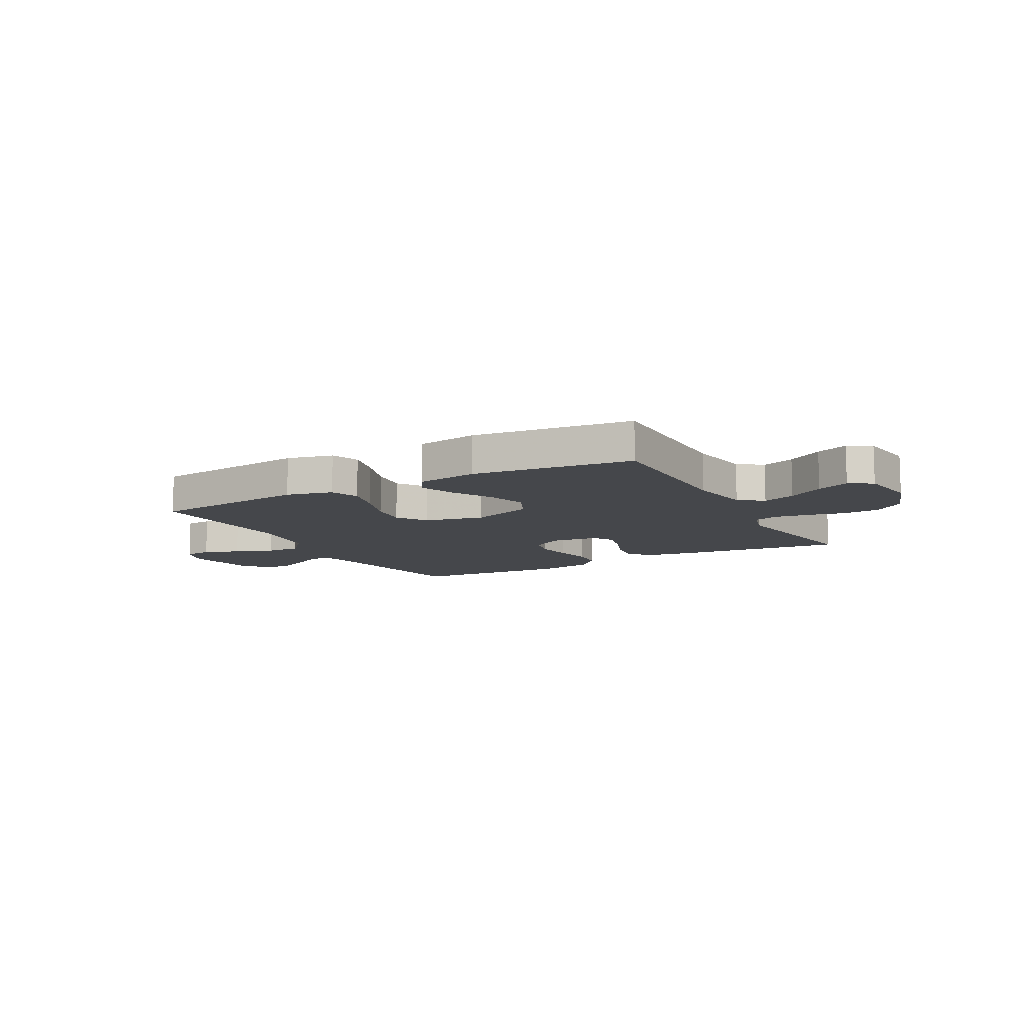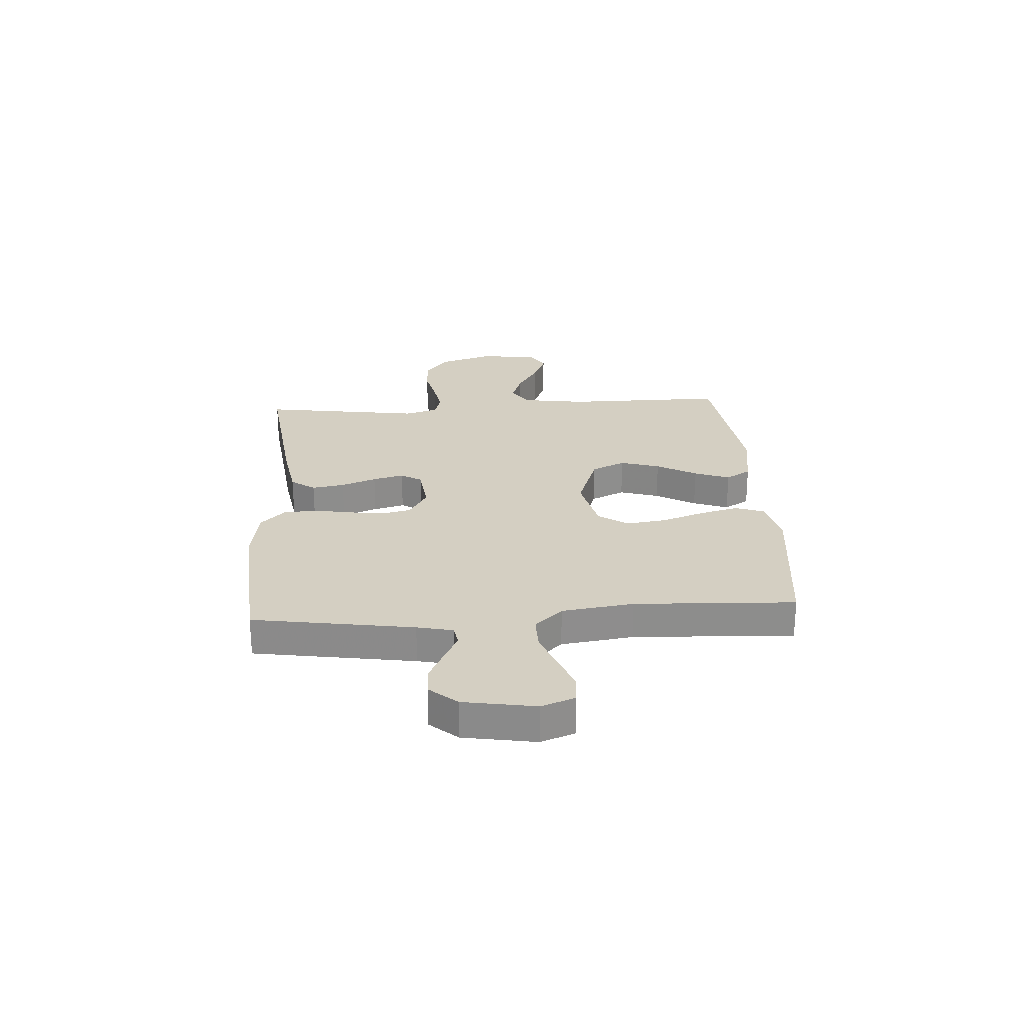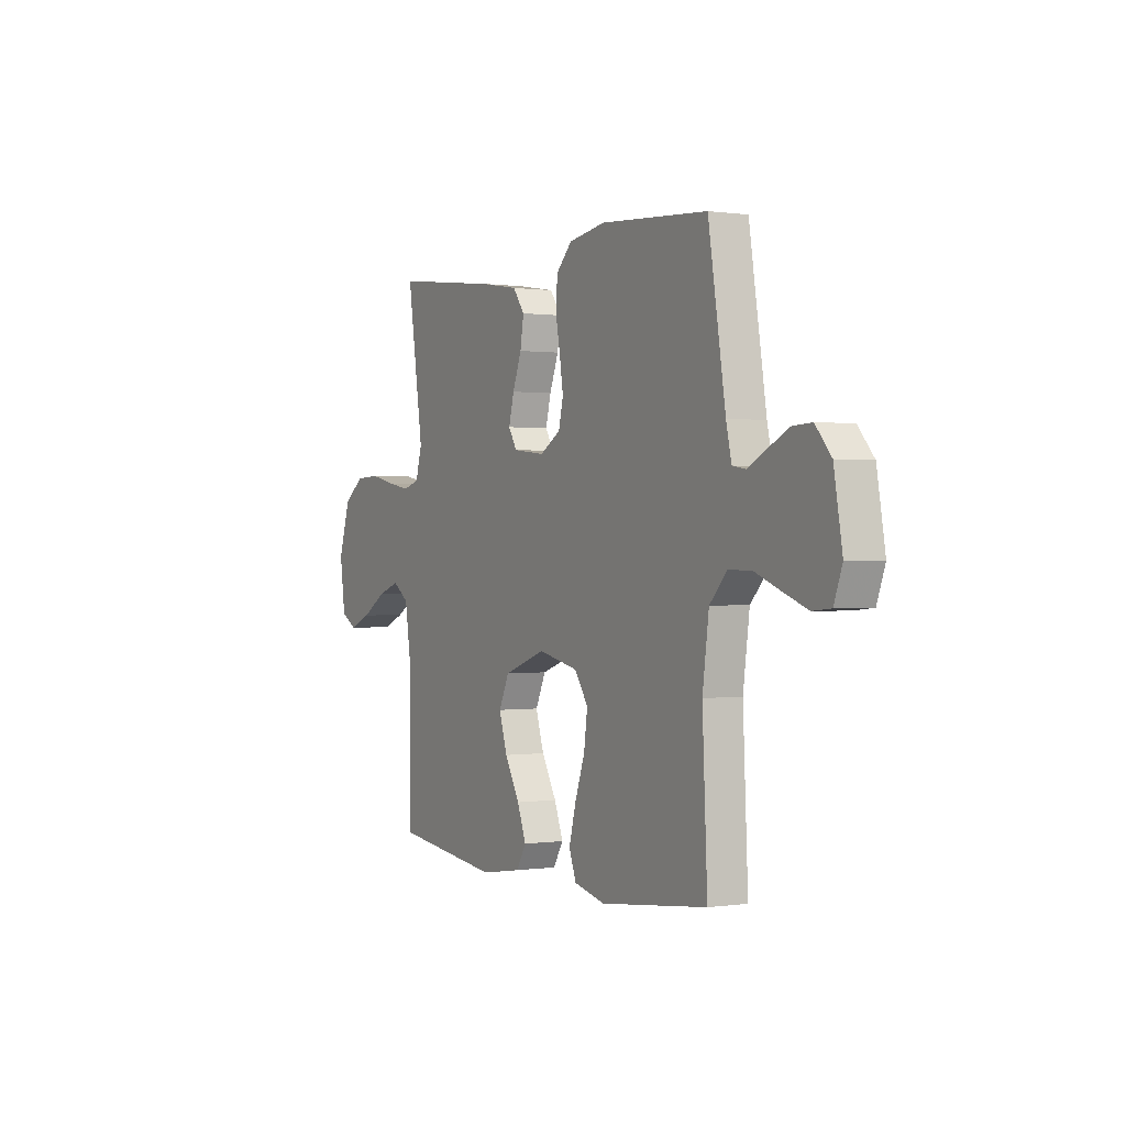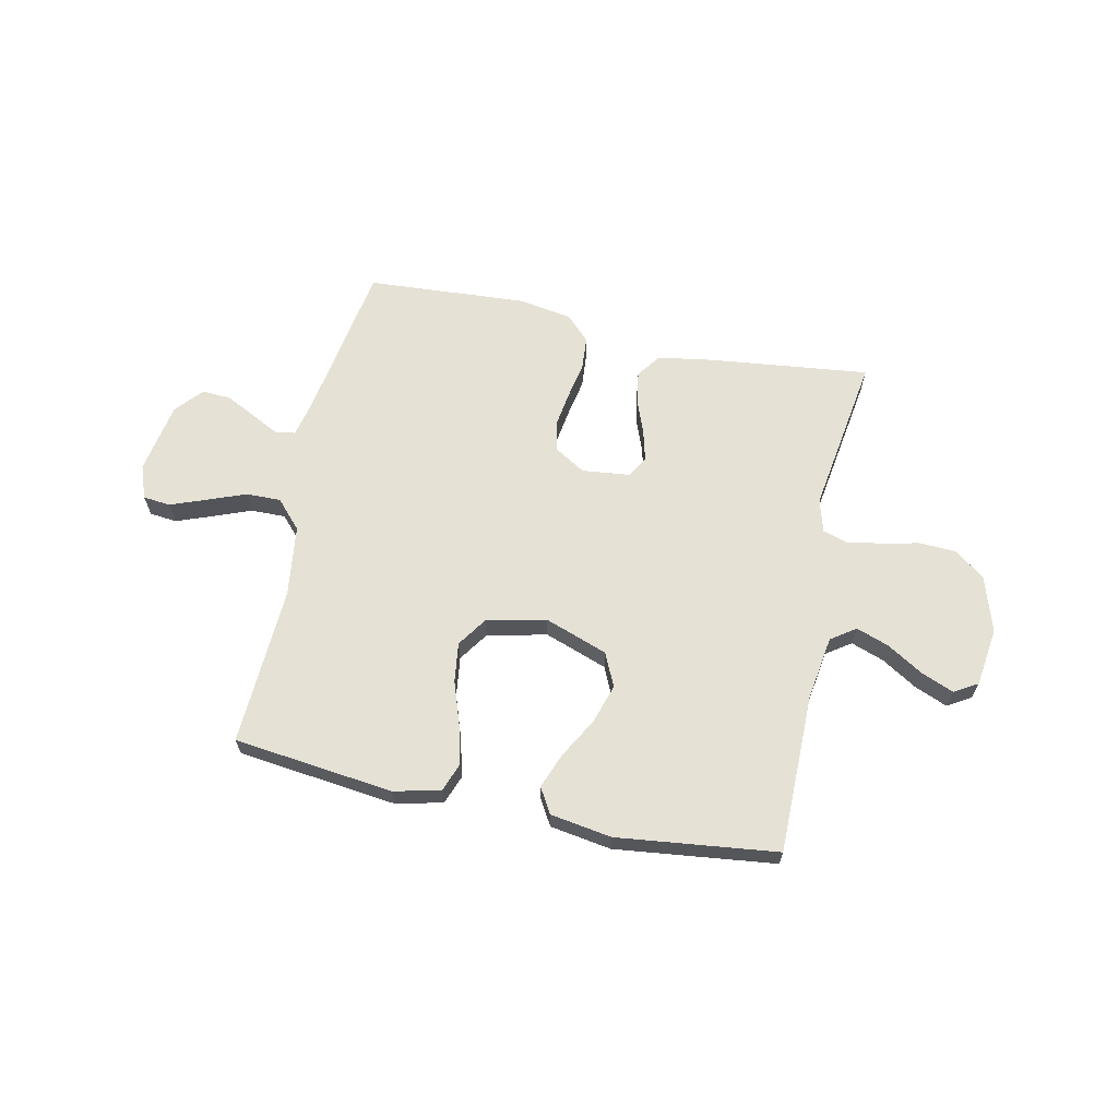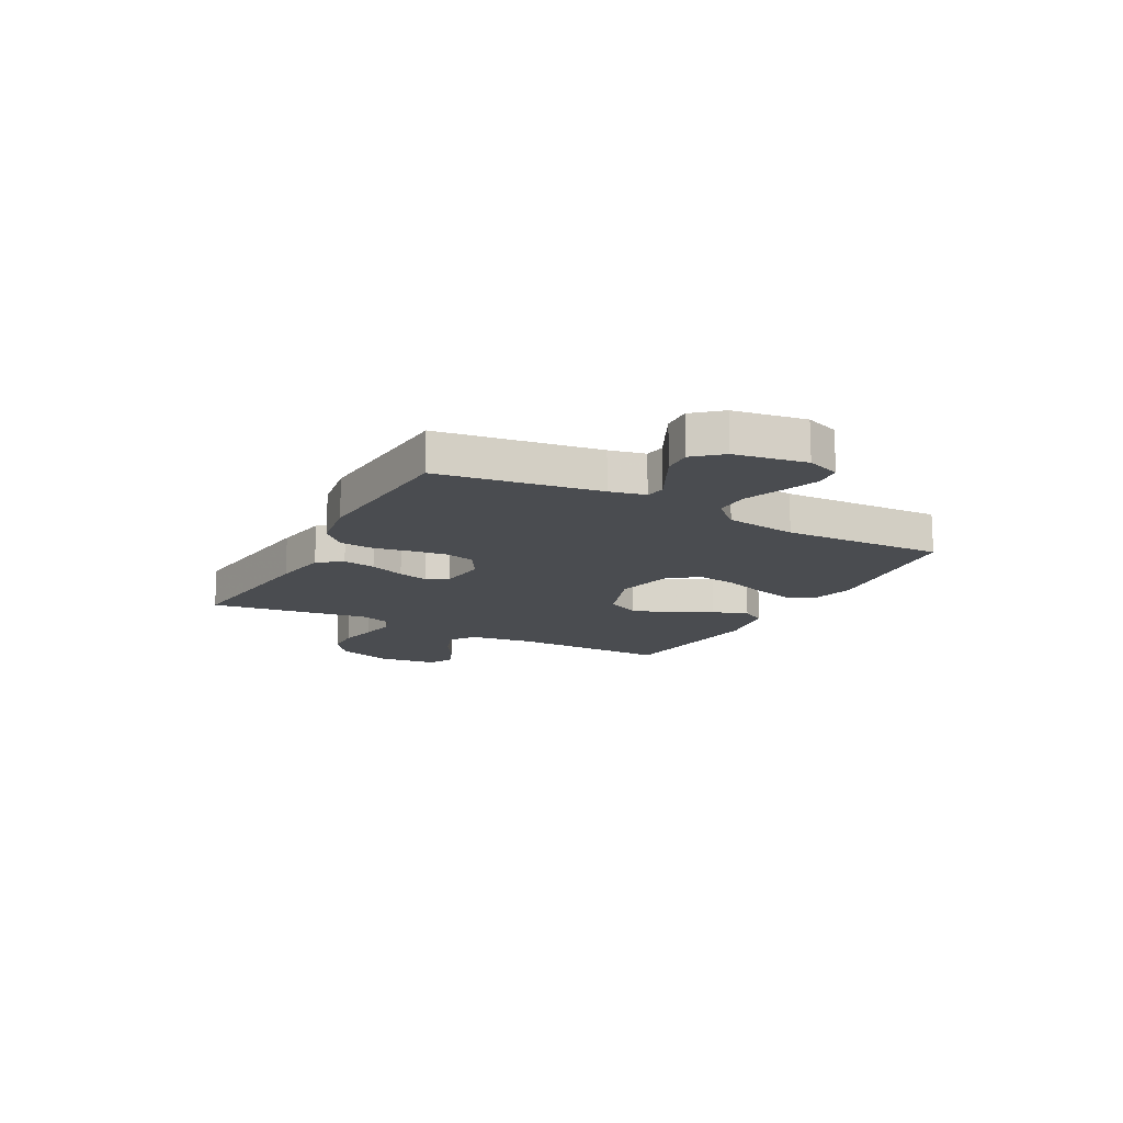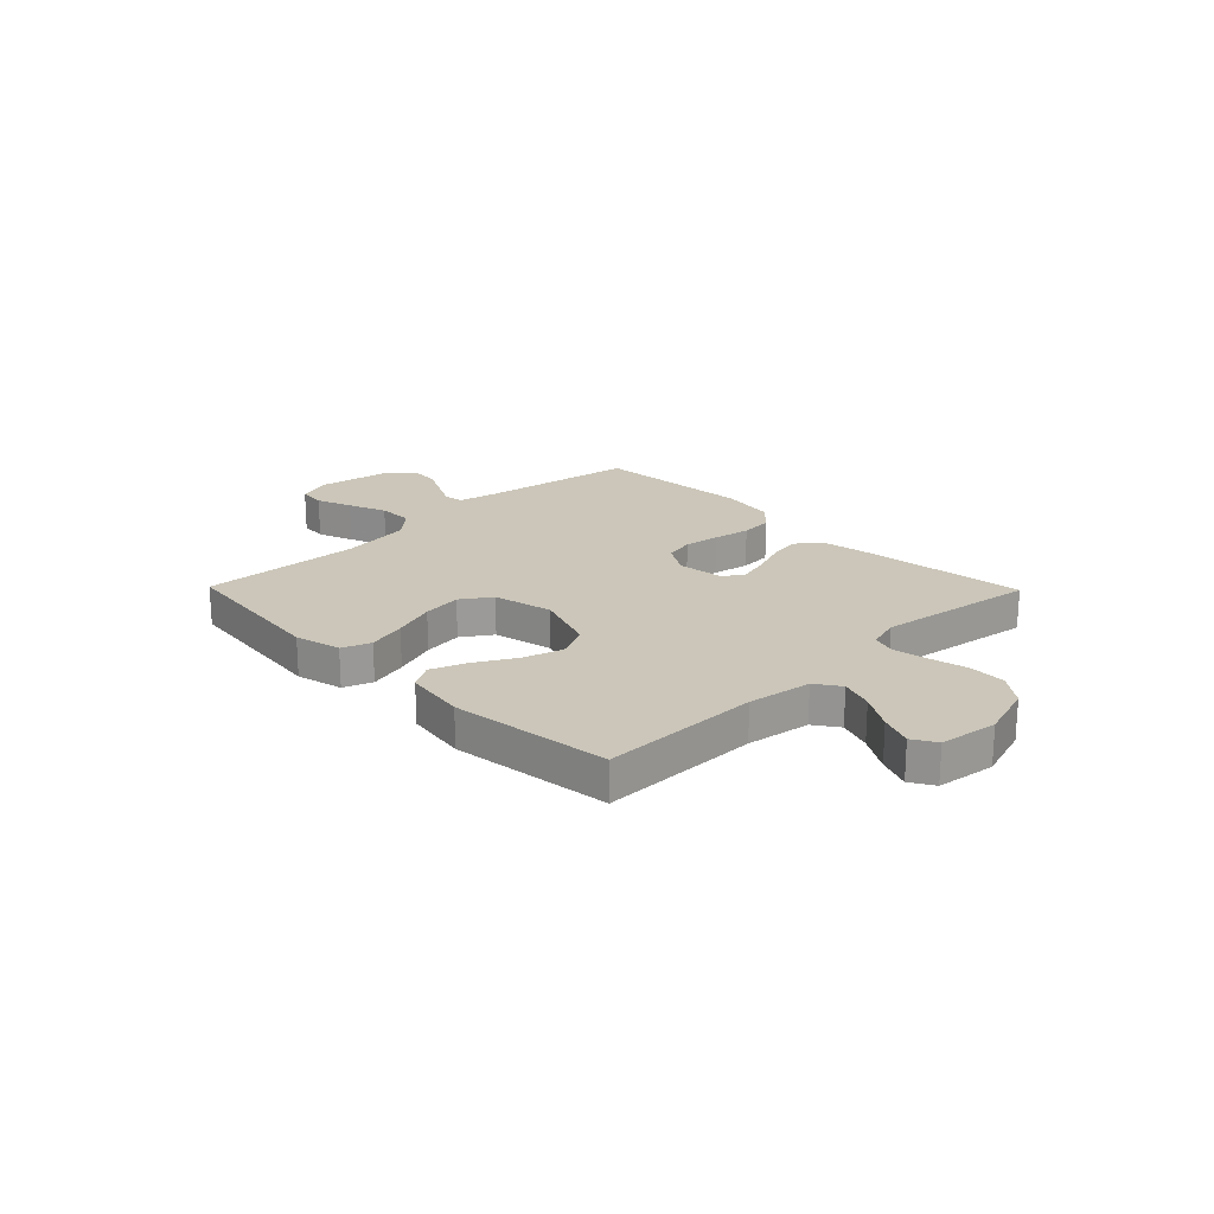
<metadata>
{"format":"obj","ext":"obj","renderer":"f3d","projection":"perspective","resolution":1024,"background":"white","views":[{"elev":-10.4,"azim":-151.3,"up":"+Y"},{"elev":25.6,"azim":86.2,"up":"+Y"},{"elev":0.4,"azim":61.0,"up":"+Z"},{"elev":64.6,"azim":-167.9,"up":"+Y"},{"elev":-14.8,"azim":61.6,"up":"+Y"},{"elev":20.9,"azim":-134.3,"up":"+Y"}]}
</metadata>
<code>
v -0.5 0.07 -0.5
v -0.5 0.07 -0.2
v -0.518 0.07 -0.08
v -0.564 0.07 -0.048
v -0.626 0.07 -0.07
v -0.693 0.07 -0.111
v -0.754 0.07 -0.136
v -0.798 0.07 -0.11
v -0.813 0.07 0
v -0.78 0.07 0.105
v -0.723 0.07 0.148
v -0.654 0.07 0.151
v -0.582 0.07 0.135
v -0.518 0.07 0.124
v -0.473 0.07 0.138
v -0.455 0.07 0.2
v -0.5 0.07 0.5
v -0.2 0.07 0.465
v -0.096 0.07 0.448
v -0.063 0.07 0.403
v -0.073 0.07 0.342
v -0.098 0.07 0.276
v -0.113 0.07 0.218
v -0.089 0.07 0.179
v 0 0.07 0.169
v 0.058 0.07 0.204
v 0.071 0.07 0.26
v 0.061 0.07 0.327
v 0.048 0.07 0.397
v 0.053 0.07 0.458
v 0.097 0.07 0.503
v 0.2 0.07 0.52
v 0.5 0.07 0.5
v 0.548 0.07 0.2
v 0.563 0.07 0.133
v 0.6 0.07 0.127
v 0.651 0.07 0.153
v 0.709 0.07 0.182
v 0.763 0.07 0.185
v 0.807 0.07 0.134
v 0.83 0.07 0
v 0.807 0.07 -0.063
v 0.756 0.07 -0.068
v 0.689 0.07 -0.043
v 0.617 0.07 -0.015
v 0.552 0.07 -0.014
v 0.504 0.07 -0.066
v 0.486 0.07 -0.2
v 0.5 0.07 -0.5
v 0.2 0.07 -0.535
v 0.113 0.07 -0.514
v 0.093 0.07 -0.46
v 0.112 0.07 -0.387
v 0.14 0.07 -0.306
v 0.15 0.07 -0.232
v 0.112 0.07 -0.176
v 0 0.07 -0.151
v -0.118 0.07 -0.193
v -0.147 0.07 -0.256
v -0.124 0.07 -0.33
v -0.082 0.07 -0.405
v -0.057 0.07 -0.471
v -0.085 0.07 -0.518
v -0.2 0.07 -0.536
v -0.5 0 -0.5
v -0.5 0 -0.2
v -0.518 0 -0.08
v -0.564 0 -0.048
v -0.626 0 -0.07
v -0.693 0 -0.111
v -0.754 0 -0.136
v -0.798 0 -0.11
v -0.813 0 0
v -0.78 0 0.105
v -0.723 0 0.148
v -0.654 0 0.151
v -0.582 0 0.135
v -0.518 0 0.124
v -0.473 0 0.138
v -0.455 0 0.2
v -0.5 0 0.5
v -0.2 0 0.465
v -0.096 0 0.448
v -0.063 0 0.403
v -0.073 0 0.342
v -0.098 0 0.276
v -0.113 0 0.218
v -0.089 0 0.179
v 0 0 0.169
v 0.058 0 0.204
v 0.071 0 0.26
v 0.061 0 0.327
v 0.048 0 0.397
v 0.053 0 0.458
v 0.097 0 0.503
v 0.2 0 0.52
v 0.5 0 0.5
v 0.548 0 0.2
v 0.563 0 0.133
v 0.6 0 0.127
v 0.651 0 0.153
v 0.709 0 0.182
v 0.763 0 0.185
v 0.807 0 0.134
v 0.83 0 0
v 0.807 0 -0.063
v 0.756 0 -0.068
v 0.689 0 -0.043
v 0.617 0 -0.015
v 0.552 0 -0.014
v 0.504 0 -0.066
v 0.486 0 -0.2
v 0.5 0 -0.5
v 0.2 0 -0.535
v 0.113 0 -0.514
v 0.093 0 -0.46
v 0.112 0 -0.387
v 0.14 0 -0.306
v 0.15 0 -0.232
v 0.112 0 -0.176
v 0 0 -0.151
v -0.118 0 -0.193
v -0.147 0 -0.256
v -0.124 0 -0.33
v -0.082 0 -0.405
v -0.057 0 -0.471
v -0.085 0 -0.518
v -0.2 0 -0.536
f 63 64 1 2
f 60 61 62 63
f 59 60 63 2
f 58 59 2 3
f 57 58 3 4
f 51 52 53 54
f 51 54 55
f 48 49 50 51
f 47 48 51 55
f 46 47 55 56
f 42 43 44 45
f 40 41 42 45
f 40 45 46
f 36 37 38 39
f 36 39 40 46
f 31 32 33 34
f 31 34 35
f 28 29 30 31
f 27 28 31 35
f 26 27 35
f 25 26 35 36
f 19 20 21 22
f 19 22 23
f 16 17 18 19
f 15 16 19 23
f 14 15 23 24
f 10 11 12 13
f 10 13 14
f 9 10 14
f 5 6 7 8
f 4 5 8 9
f 57 4 9 14
f 25 36 46 56
f 25 56 57
f 14 24 25 57
f 66 65 128 127
f 127 126 125 124
f 66 127 124 123
f 67 66 123 122
f 68 67 122 121
f 118 117 116 115
f 119 118 115
f 115 114 113 112
f 119 115 112 111
f 120 119 111 110
f 109 108 107 106
f 109 106 105 104
f 110 109 104
f 103 102 101 100
f 110 104 103 100
f 98 97 96 95
f 99 98 95
f 95 94 93 92
f 99 95 92 91
f 99 91 90
f 100 99 90 89
f 86 85 84 83
f 87 86 83
f 83 82 81 80
f 87 83 80 79
f 88 87 79 78
f 77 76 75 74
f 78 77 74
f 78 74 73
f 72 71 70 69
f 73 72 69 68
f 78 73 68 121
f 120 110 100 89
f 121 120 89
f 121 89 88 78
f 1 65 66 2
f 2 66 67 3
f 3 67 68 4
f 4 68 69 5
f 5 69 70 6
f 6 70 71 7
f 7 71 72 8
f 8 72 73 9
f 9 73 74 10
f 10 74 75 11
f 11 75 76 12
f 12 76 77 13
f 13 77 78 14
f 14 78 79 15
f 15 79 80 16
f 16 80 81 17
f 17 81 82 18
f 18 82 83 19
f 19 83 84 20
f 20 84 85 21
f 21 85 86 22
f 22 86 87 23
f 23 87 88 24
f 24 88 89 25
f 25 89 90 26
f 26 90 91 27
f 27 91 92 28
f 28 92 93 29
f 29 93 94 30
f 30 94 95 31
f 31 95 96 32
f 32 96 97 33
f 33 97 98 34
f 34 98 99 35
f 35 99 100 36
f 36 100 101 37
f 37 101 102 38
f 38 102 103 39
f 39 103 104 40
f 40 104 105 41
f 41 105 106 42
f 42 106 107 43
f 43 107 108 44
f 44 108 109 45
f 45 109 110 46
f 46 110 111 47
f 47 111 112 48
f 48 112 113 49
f 49 113 114 50
f 50 114 115 51
f 51 115 116 52
f 52 116 117 53
f 53 117 118 54
f 54 118 119 55
f 55 119 120 56
f 56 120 121 57
f 57 121 122 58
f 58 122 123 59
f 59 123 124 60
f 60 124 125 61
f 61 125 126 62
f 62 126 127 63
f 63 127 128 64
f 64 128 65 1

</code>
